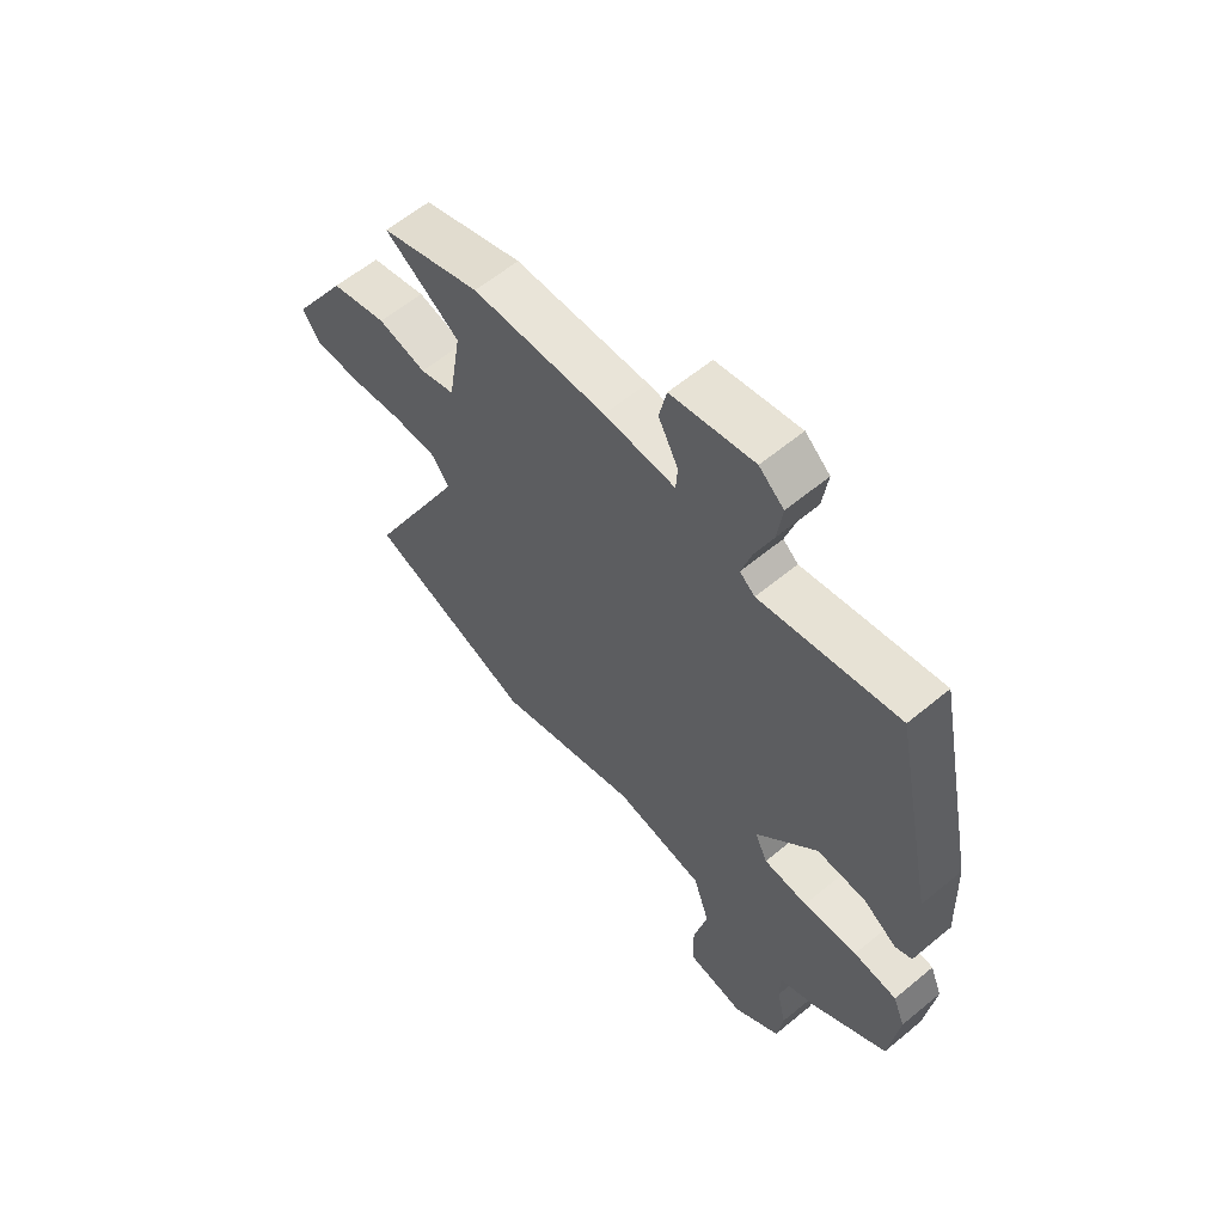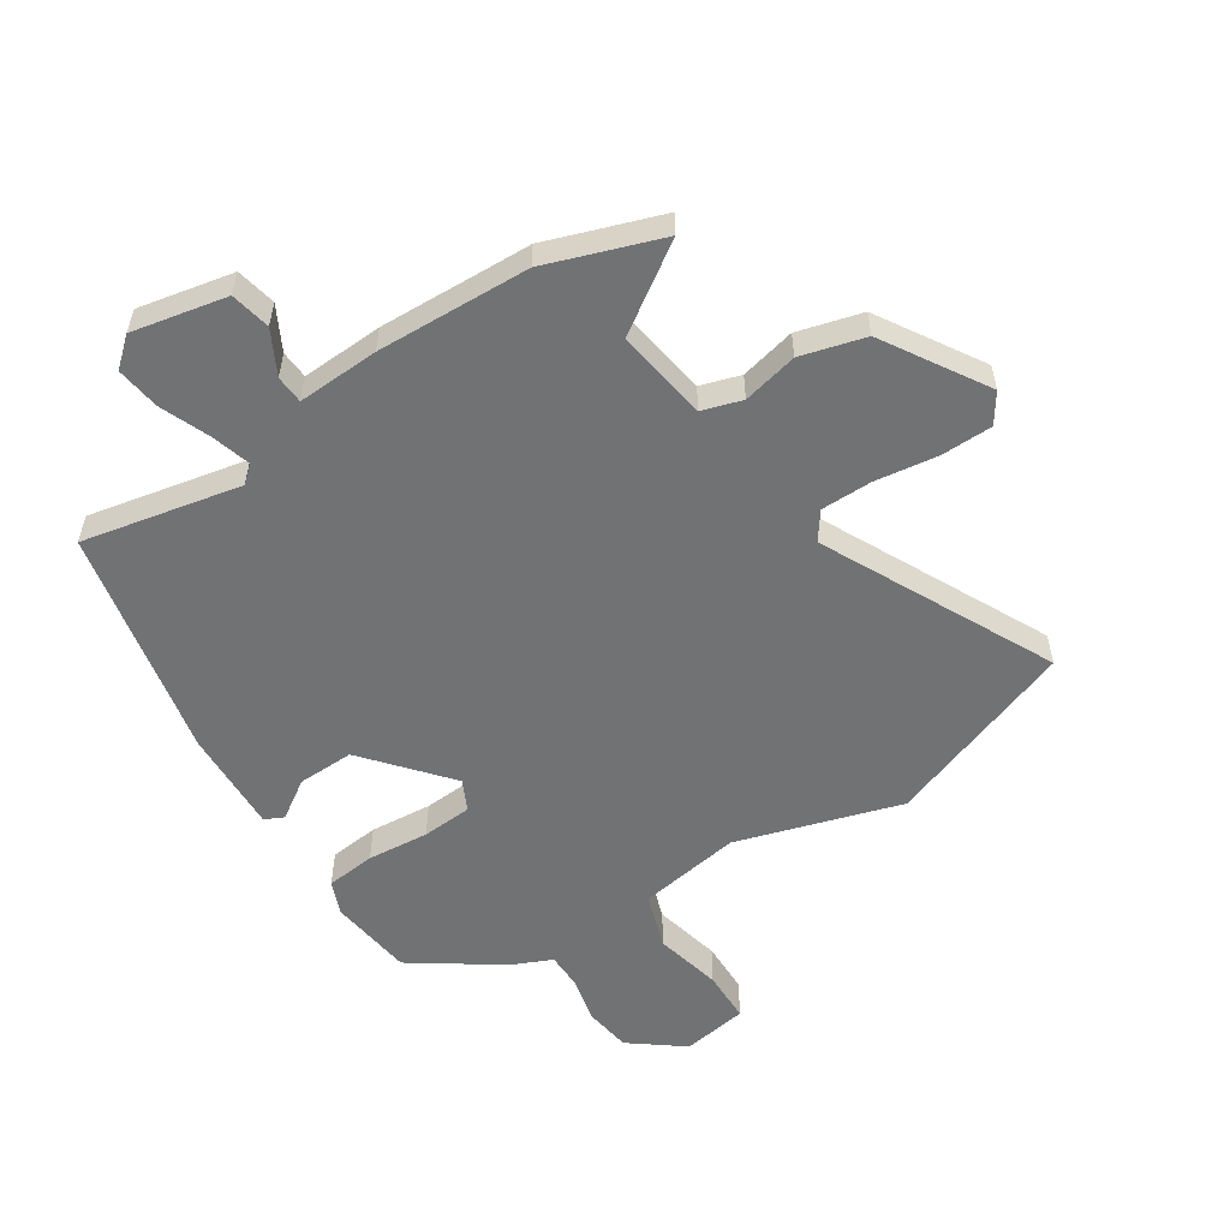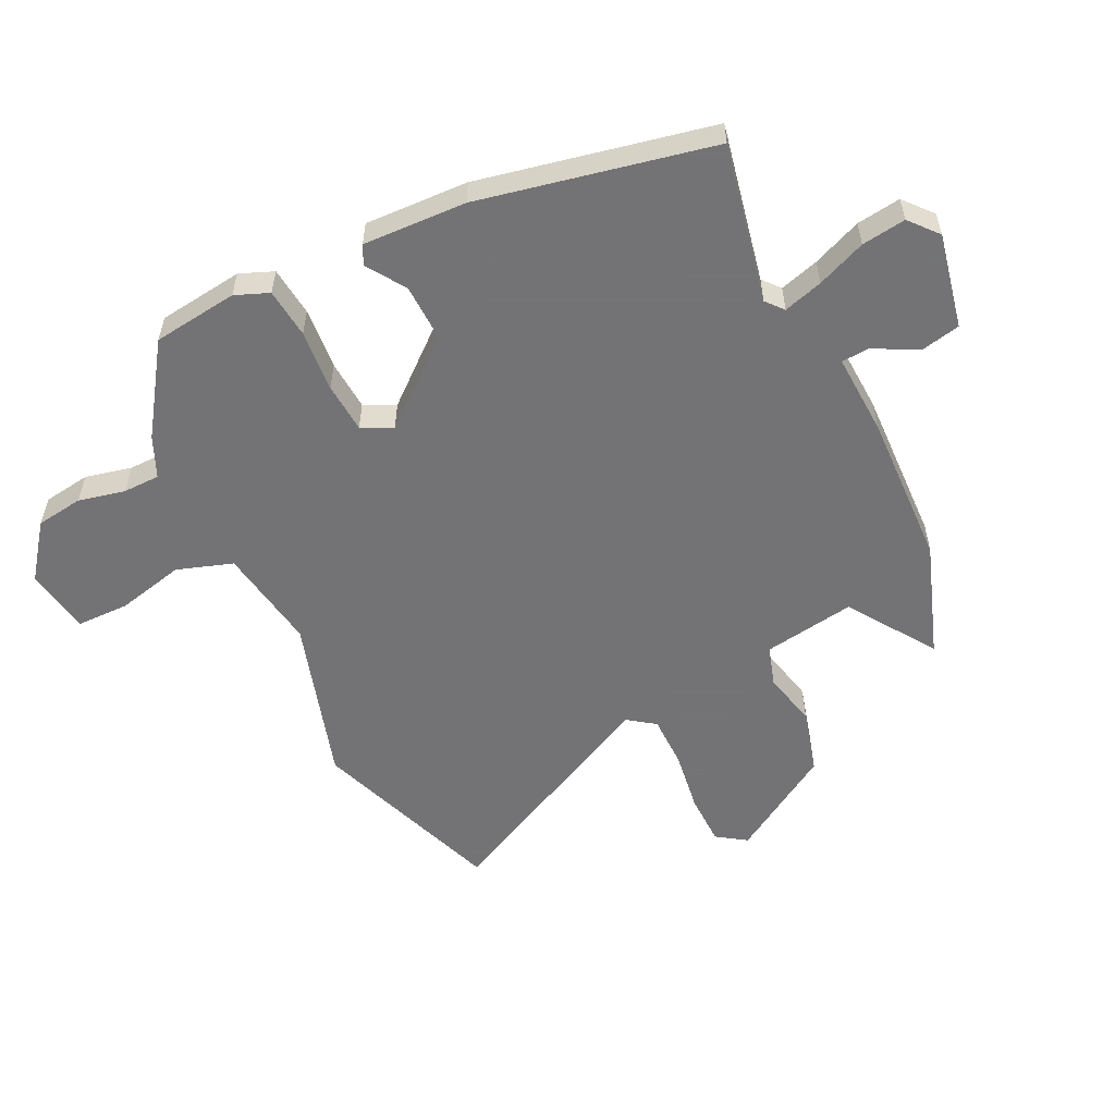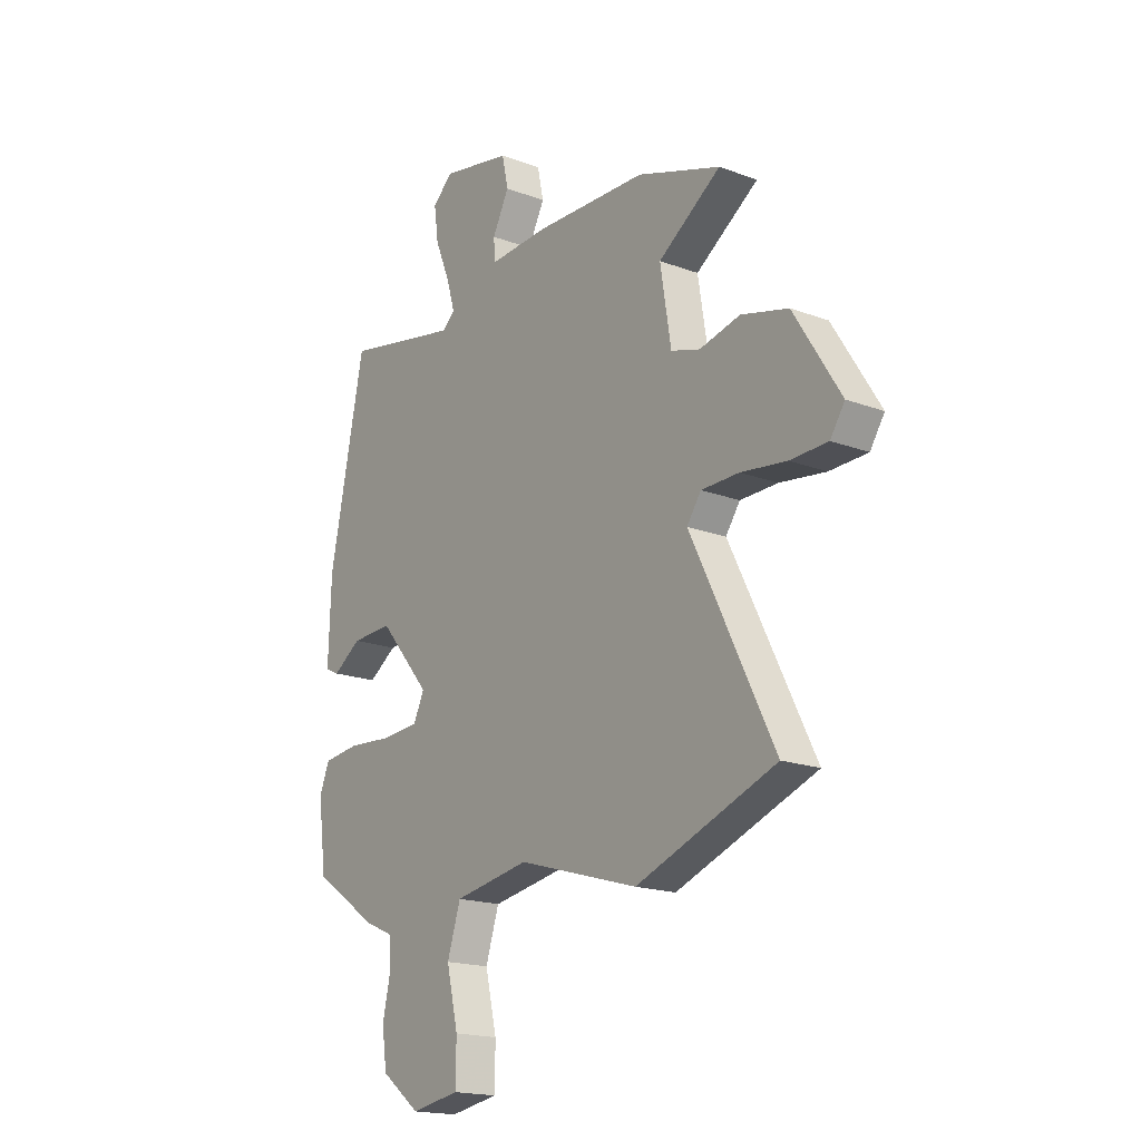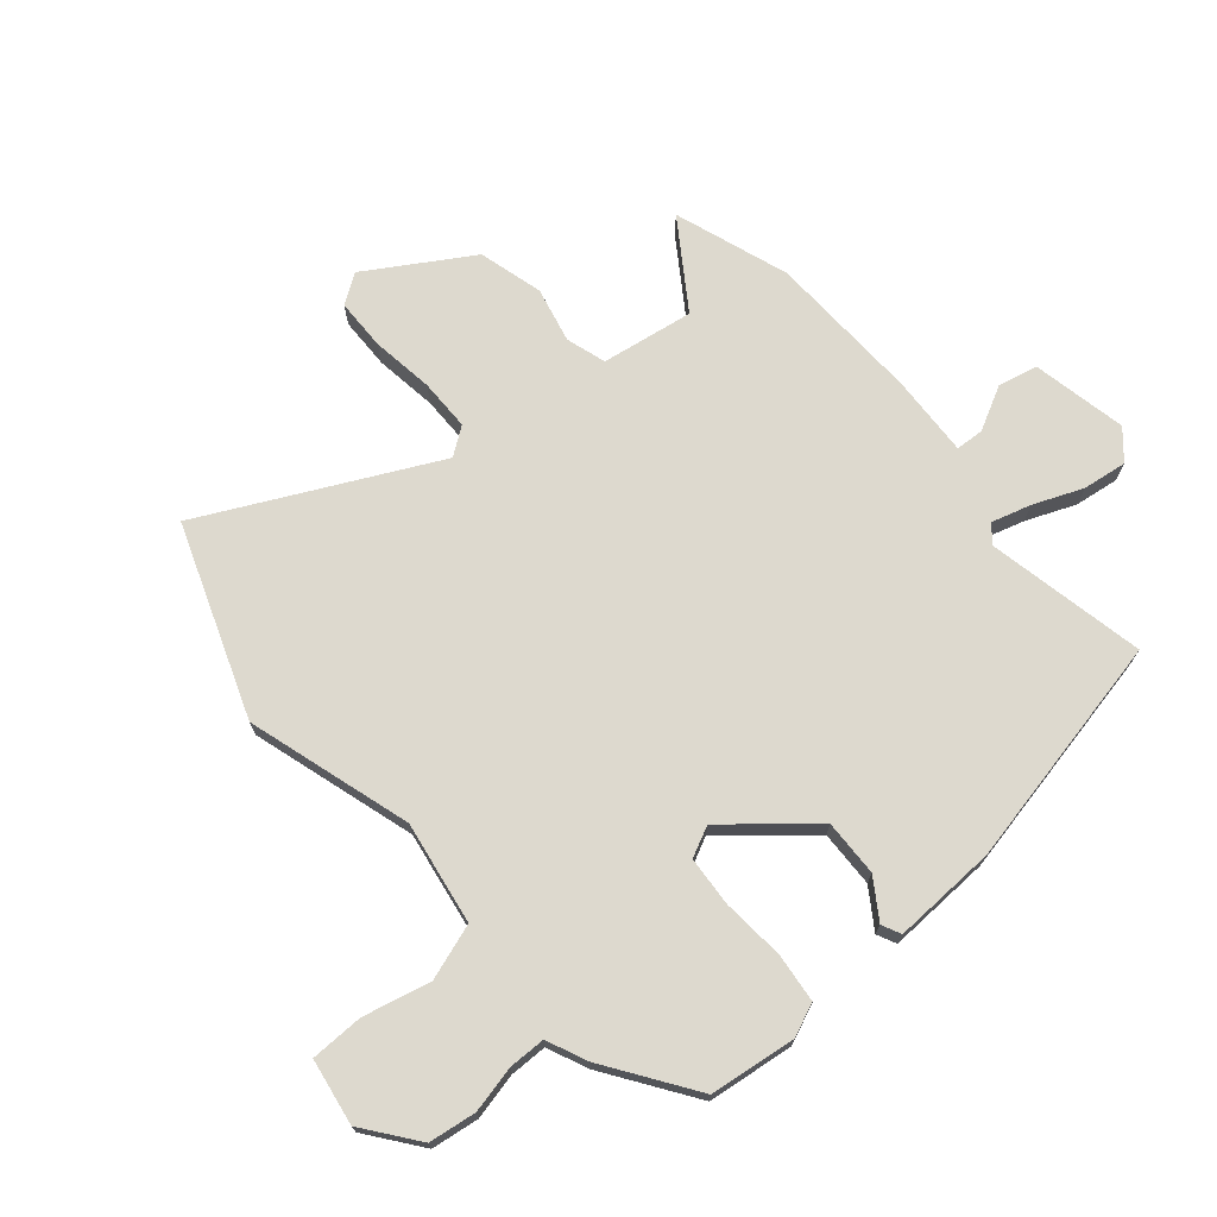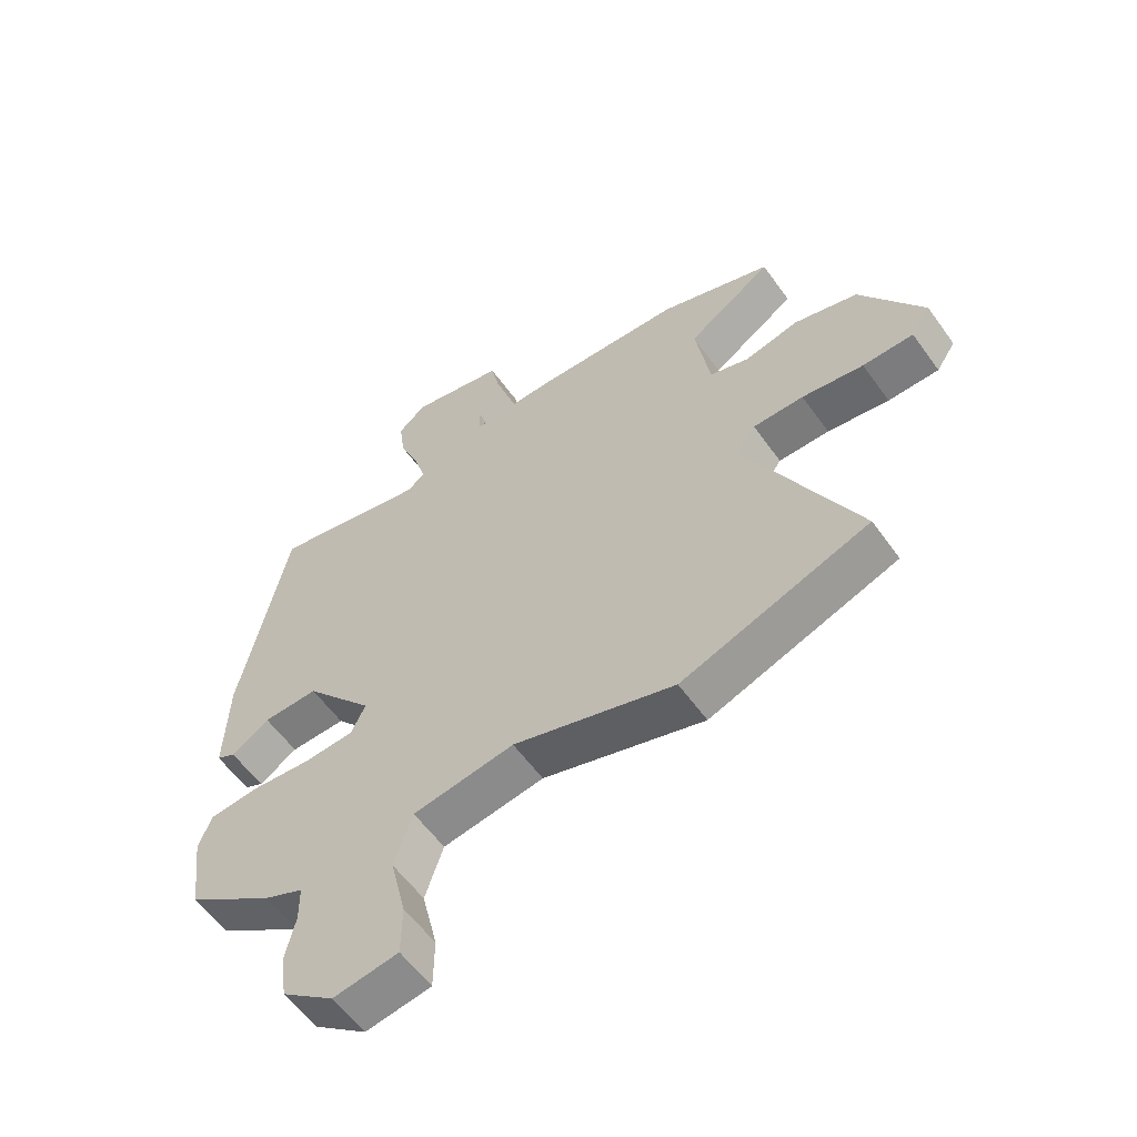
<metadata>
{"format":"obj","ext":"obj","renderer":"f3d","projection":"perspective","resolution":1024,"background":"white","views":[{"elev":60.5,"azim":-130.3,"up":"+Z"},{"elev":-55.4,"azim":32.7,"up":"+Y"},{"elev":-56.0,"azim":-64.4,"up":"+Y"},{"elev":-18.2,"azim":54.1,"up":"+Z"},{"elev":71.7,"azim":-130.7,"up":"+Y"},{"elev":-58.0,"azim":35.3,"up":"+Z"}]}
</metadata>
<code>
v 0.411 0.07 0.53
v 0.598 0.07 0.466
v 0.458 0.07 0.371
v 0.482 0.07 0.221
v 0.547 0.07 0.201
v 0.637 0.07 0.222
v 0.742 0.07 0.194
v 0.846 0.07 0.027
v 0.814 0.07 -0.021
v 0.73 0.07 -0.023
v 0.628 0.07 -0.009
v 0.544 0.07 -0.01
v 0.512 0.07 -0.055
v 0.698 0.07 -0.427
v 0.387 0.07 -0.542
v 0.119 0.07 -0.462
v -0.049 0.07 -0.49
v -0.079 0.07 -0.581
v -0.053 0.07 -0.691
v -0.054 0.07 -0.777
v -0.162 0.07 -0.795
v -0.249 0.07 -0.729
v -0.26 0.07 -0.652
v -0.243 0.07 -0.576
v -0.244 0.07 -0.516
v -0.31 0.07 -0.487
v -0.454 0.07 -0.389
v -0.472 0.07 -0.25
v -0.45 0.07 -0.195
v -0.369 0.07 -0.186
v -0.268 0.07 -0.194
v -0.186 0.07 -0.188
v -0.162 0.07 -0.138
v -0.276 0.07 -0.004
v -0.368 0.07 -0.007
v -0.431 0.07 -0.049
v -0.462 0.07 -0.034
v -0.456 0.07 0.135
v -0.378 0.07 0.516
v -0.119 0.07 0.464
v -0.091 0.07 0.488
v -0.11 0.07 0.552
v -0.143 0.07 0.632
v -0.153 0.07 0.704
v -0.107 0.07 0.744
v 0.048 0.07 0.713
v 0.062 0.07 0.648
v 0.025 0.07 0.577
v 0.028 0.07 0.531
v 0.161 0.07 0.538
v 0.411 0 0.53
v 0.598 0 0.466
v 0.458 0 0.371
v 0.482 0 0.221
v 0.547 0 0.201
v 0.637 0 0.222
v 0.742 0 0.194
v 0.846 0 0.027
v 0.814 0 -0.021
v 0.73 0 -0.023
v 0.628 0 -0.009
v 0.544 0 -0.01
v 0.512 0 -0.055
v 0.698 0 -0.427
v 0.387 0 -0.542
v 0.119 0 -0.462
v -0.049 0 -0.49
v -0.079 0 -0.581
v -0.053 0 -0.691
v -0.054 0 -0.777
v -0.162 0 -0.795
v -0.249 0 -0.729
v -0.26 0 -0.652
v -0.243 0 -0.576
v -0.244 0 -0.516
v -0.31 0 -0.487
v -0.454 0 -0.389
v -0.472 0 -0.25
v -0.45 0 -0.195
v -0.369 0 -0.186
v -0.268 0 -0.194
v -0.186 0 -0.188
v -0.162 0 -0.138
v -0.276 0 -0.004
v -0.368 0 -0.007
v -0.431 0 -0.049
v -0.462 0 -0.034
v -0.456 0 0.135
v -0.378 0 0.516
v -0.119 0 0.464
v -0.091 0 0.488
v -0.11 0 0.552
v -0.143 0 0.632
v -0.153 0 0.704
v -0.107 0 0.744
v 0.048 0 0.713
v 0.062 0 0.648
v 0.025 0 0.577
v 0.028 0 0.531
v 0.161 0 0.538
f 1 2 3
f 50 1 3
f 49 50 3
f 46 47 48
f 45 46 48
f 44 45 48
f 43 44 48
f 42 43 48
f 41 42 48 49
f 49 3 4
f 41 49 4
f 40 41 4
f 38 39 40
f 37 38 40
f 36 37 40
f 35 36 40
f 34 35 40 4
f 29 30 31
f 28 29 31
f 27 28 31
f 26 27 31
f 25 26 31
f 25 31 32
f 24 25 32 33
f 22 23 24
f 21 22 24
f 20 21 24
f 19 20 24
f 18 19 24
f 17 18 24 33
f 13 14 15 16
f 16 17 33
f 13 16 33
f 12 13 33
f 9 10 11
f 8 9 11
f 7 8 11
f 6 7 11
f 5 6 11
f 5 11 12
f 12 33 34
f 5 12 34
f 4 5 34
f 53 52 51
f 53 51 100
f 53 100 99
f 98 97 96
f 98 96 95
f 98 95 94
f 98 94 93
f 98 93 92
f 99 98 92 91
f 54 53 99
f 54 99 91
f 54 91 90
f 90 89 88
f 90 88 87
f 90 87 86
f 90 86 85
f 54 90 85 84
f 81 80 79
f 81 79 78
f 81 78 77
f 81 77 76
f 81 76 75
f 82 81 75
f 83 82 75 74
f 74 73 72
f 74 72 71
f 74 71 70
f 74 70 69
f 74 69 68
f 83 74 68 67
f 66 65 64 63
f 83 67 66
f 83 66 63
f 83 63 62
f 61 60 59
f 61 59 58
f 61 58 57
f 61 57 56
f 61 56 55
f 62 61 55
f 84 83 62
f 84 62 55
f 84 55 54
f 1 51 52 2
f 2 52 53 3
f 3 53 54 4
f 4 54 55 5
f 5 55 56 6
f 6 56 57 7
f 7 57 58 8
f 8 58 59 9
f 9 59 60 10
f 10 60 61 11
f 11 61 62 12
f 12 62 63 13
f 13 63 64 14
f 14 64 65 15
f 15 65 66 16
f 16 66 67 17
f 17 67 68 18
f 18 68 69 19
f 19 69 70 20
f 20 70 71 21
f 21 71 72 22
f 22 72 73 23
f 23 73 74 24
f 24 74 75 25
f 25 75 76 26
f 26 76 77 27
f 27 77 78 28
f 28 78 79 29
f 29 79 80 30
f 30 80 81 31
f 31 81 82 32
f 32 82 83 33
f 33 83 84 34
f 34 84 85 35
f 35 85 86 36
f 36 86 87 37
f 37 87 88 38
f 38 88 89 39
f 39 89 90 40
f 40 90 91 41
f 41 91 92 42
f 42 92 93 43
f 43 93 94 44
f 44 94 95 45
f 45 95 96 46
f 46 96 97 47
f 47 97 98 48
f 48 98 99 49
f 49 99 100 50
f 50 100 51 1

</code>
